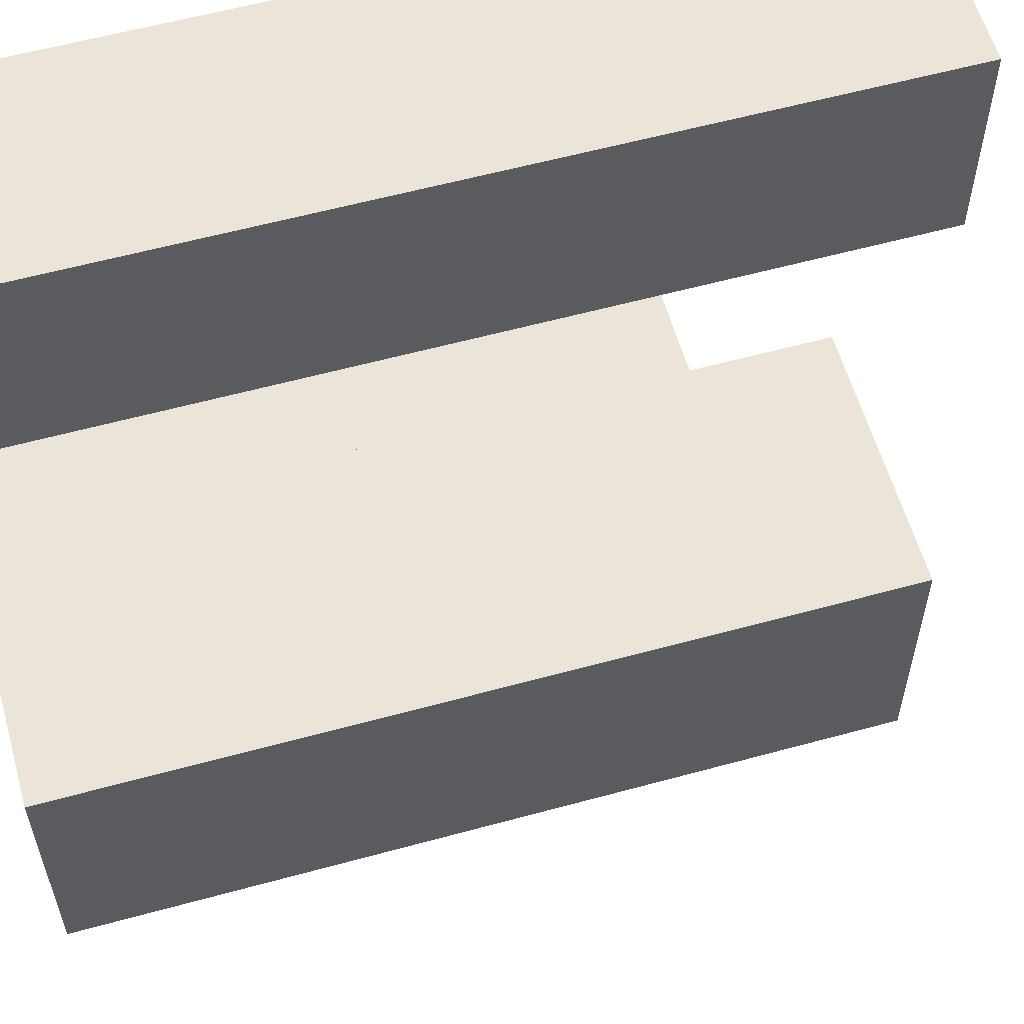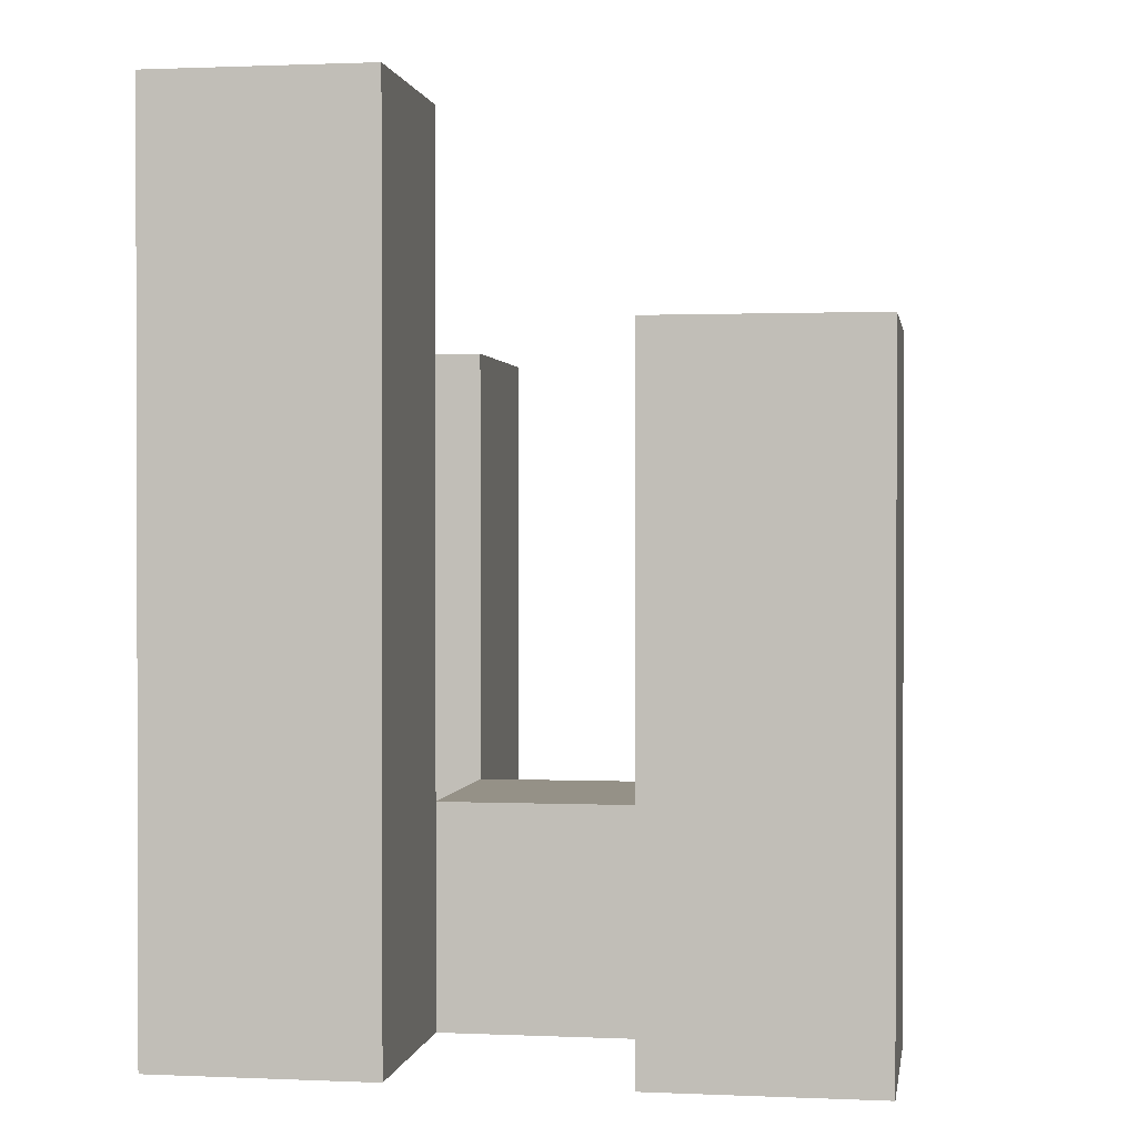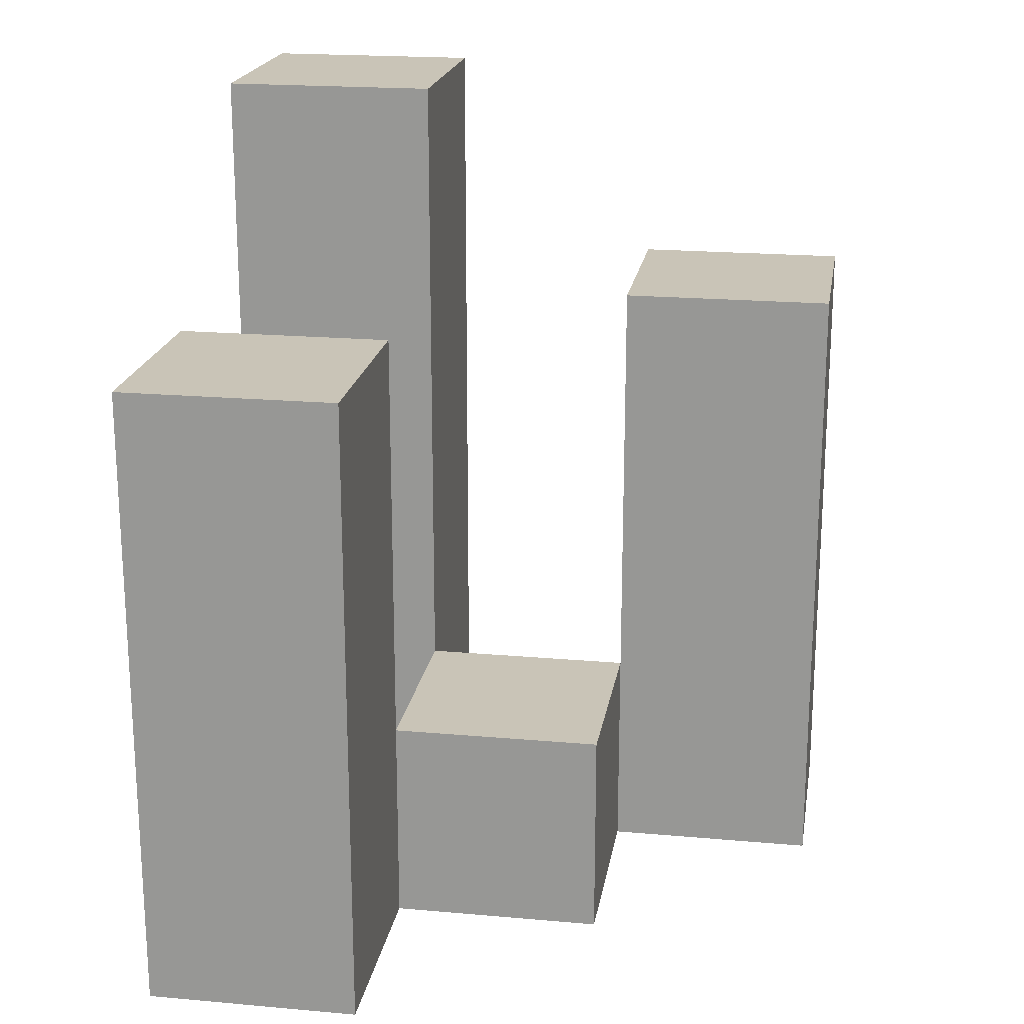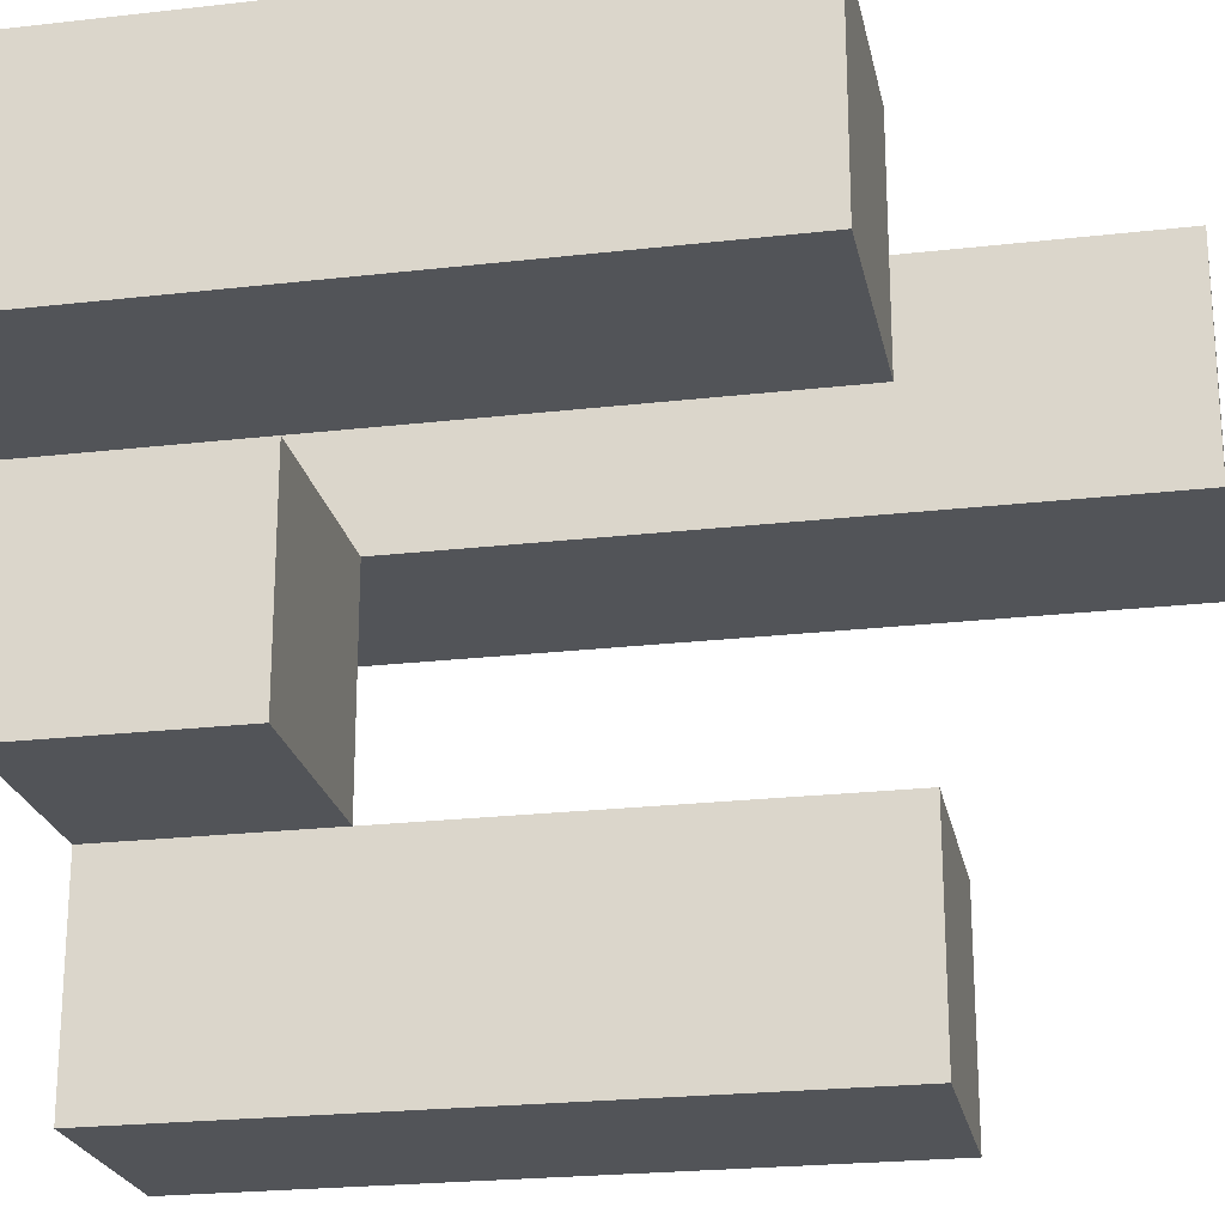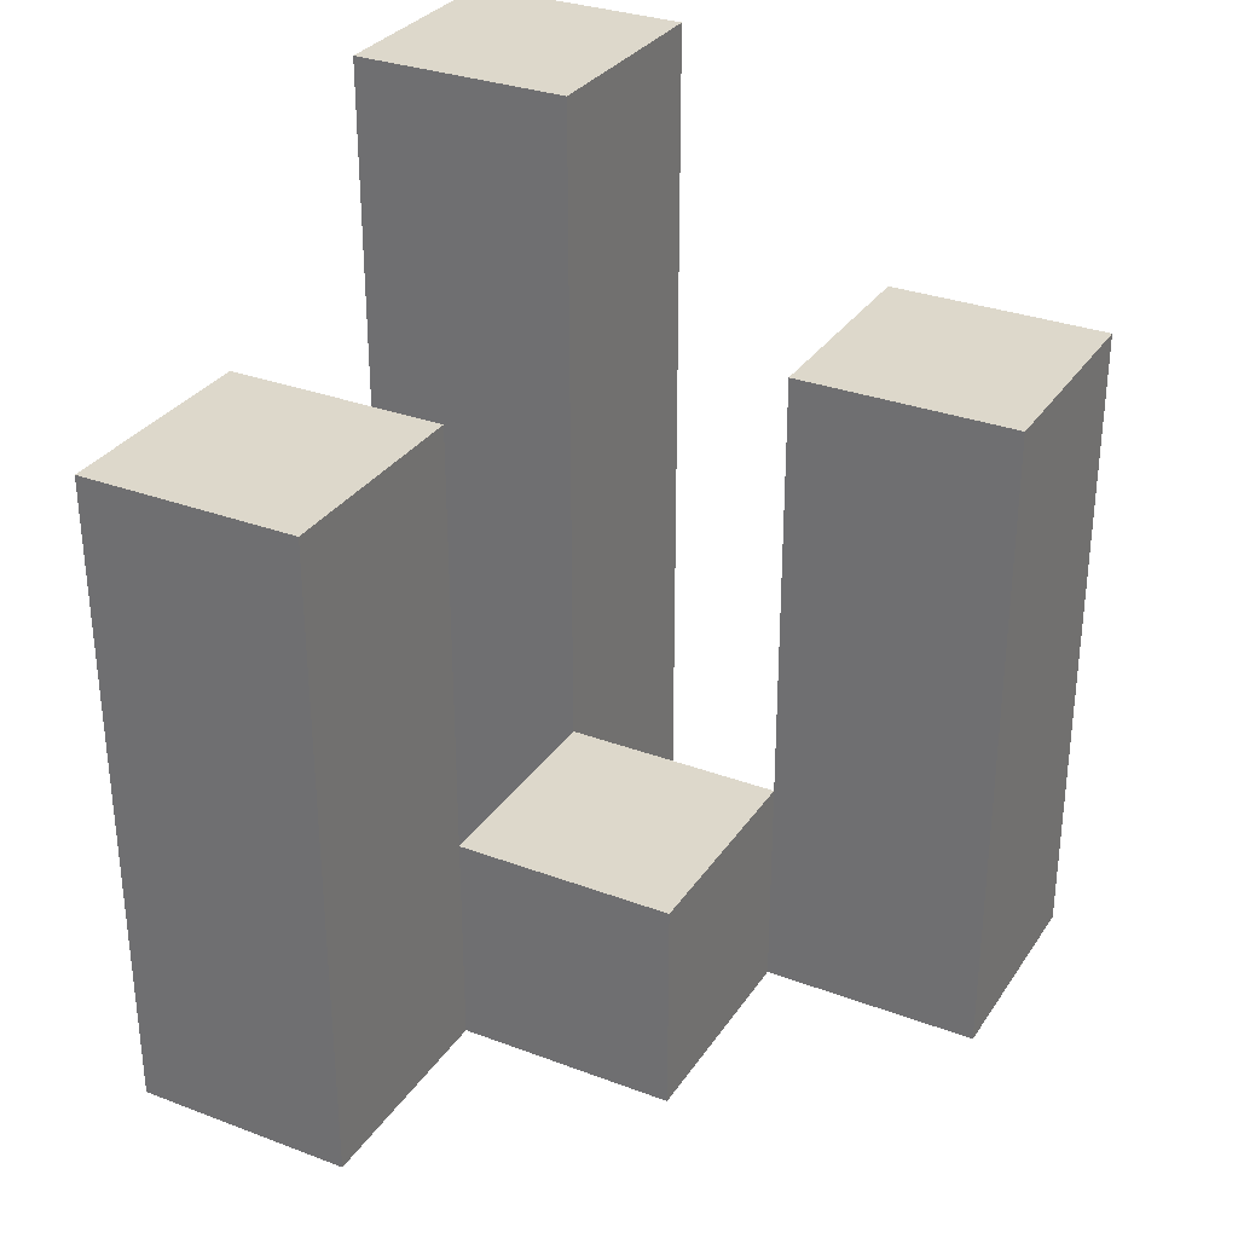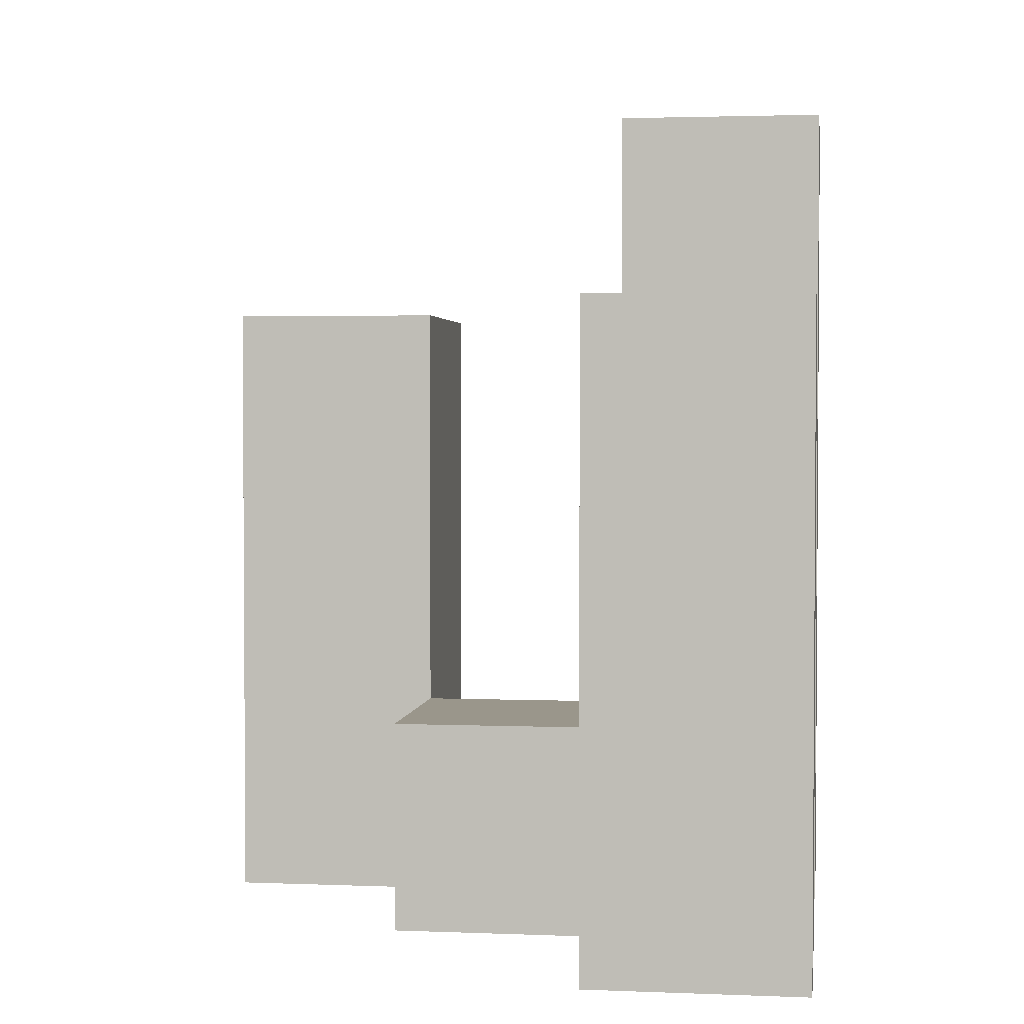
<metadata>
{"format":"obj","ext":"obj","renderer":"f3d","projection":"perspective","resolution":1024,"background":"white","views":[{"elev":58.7,"azim":74.2,"up":"+Z"},{"elev":0.9,"azim":9.1,"up":"+Y"},{"elev":20.0,"azim":99.3,"up":"+Y"},{"elev":-22.8,"azim":101.2,"up":"+Z"},{"elev":31.1,"azim":118.1,"up":"+Y"},{"elev":2.4,"azim":-172.1,"up":"+Y"}]}
</metadata>
<code>
o
v 23.4 0.9 -9.1
v 23.3 0.9 -9.1
v 23.2 0.9 -9.1
v 23.1 0.9 -9.1
v 23.4 1.2 -9.1
v 23.3 1.2 -9.1
v 23.2 1.3 -9.1
v 23.1 1.3 -9.1
v 23.3 0.9 -9.2
v 23.2 0.9 -9.2
v 23.3 1 -9.2
v 23.2 1 -9.2
v 23.2 0.9 -9.3
v 23.1 0.9 -9.3
v 23.2 1 -9.3
v 23.2 1.2 -9.3
v 23.1 1.2 -9.3
v 23.4 0.9 -9.2
v 23.3 0.9 -9.2
v 23.2 0.9 -9.2
v 23.1 0.9 -9.2
v 23.3 1 -9.2
v 23.2 1 -9.2
v 23.4 1.2 -9.2
v 23.3 1.2 -9.2
v 23.2 1.3 -9.2
v 23.1 1.3 -9.2
v 23.3 0.9 -9.3
v 23.2 0.9 -9.3
v 23.3 1 -9.3
v 23.2 1 -9.3
v 23.2 0.9 -9.4
v 23.1 0.9 -9.4
v 23.2 1.2 -9.4
v 23.1 1.2 -9.4
v 23.4 0.9 -9.1
v 23.4 1.2 -9.1
v 23.4 0.9 -9.2
v 23.4 1.2 -9.2
v 23.3 0.9 -9.2
v 23.3 1 -9.2
v 23.3 0.9 -9.3
v 23.3 1 -9.3
v 23.2 0.9 -9.1
v 23.2 1.3 -9.1
v 23.2 0.9 -9.2
v 23.2 1 -9.2
v 23.2 1.3 -9.2
v 23.2 0.9 -9.3
v 23.2 1 -9.3
v 23.2 1.2 -9.3
v 23.2 0.9 -9.4
v 23.2 1.2 -9.4
v 23.3 0.9 -9.1
v 23.3 1.2 -9.1
v 23.3 0.9 -9.2
v 23.3 1 -9.2
v 23.3 1.2 -9.2
v 23.2 0.9 -9.2
v 23.2 1 -9.2
v 23.2 0.9 -9.3
v 23.2 1 -9.3
v 23.1 0.9 -9.1
v 23.1 1.3 -9.1
v 23.1 0.9 -9.2
v 23.1 1.3 -9.2
v 23.1 0.9 -9.3
v 23.1 1.2 -9.3
v 23.1 0.9 -9.4
v 23.1 1.2 -9.4
v 23.4 0.9 -9.1
v 23.4 0.9 -9.2
v 23.3 0.9 -9.1
v 23.3 0.9 -9.2
v 23.3 0.9 -9.3
v 23.2 0.9 -9.1
v 23.2 0.9 -9.2
v 23.2 0.9 -9.3
v 23.2 0.9 -9.4
v 23.1 0.9 -9.1
v 23.1 0.9 -9.2
v 23.1 0.9 -9.3
v 23.1 0.9 -9.4
v 23.3 1 -9.2
v 23.3 1 -9.3
v 23.2 1 -9.2
v 23.2 1 -9.3
v 23.4 1.2 -9.1
v 23.4 1.2 -9.2
v 23.3 1.2 -9.1
v 23.3 1.2 -9.2
v 23.2 1.2 -9.3
v 23.2 1.2 -9.4
v 23.1 1.2 -9.3
v 23.1 1.2 -9.4
v 23.2 1.3 -9.1
v 23.2 1.3 -9.2
v 23.1 1.3 -9.1
v 23.1 1.3 -9.2
f 5 2 1
f 6 2 5
f 7 4 3
f 8 4 7
f 11 10 9
f 12 10 11
f 15 14 13
f 16 14 15
f 17 14 16
f 18 19 22
f 20 21 23
f 18 22 24
f 24 22 25
f 23 21 26
f 26 21 27
f 28 29 30
f 30 29 31
f 32 33 34
f 34 33 35
f 38 37 36
f 39 37 38
f 42 41 40
f 43 41 42
f 46 45 44
f 47 45 46
f 48 45 47
f 52 50 49
f 52 51 50
f 53 51 52
f 54 55 56
f 56 55 57
f 57 55 58
f 59 60 61
f 61 60 62
f 63 64 65
f 65 64 66
f 67 68 69
f 69 68 70
f 73 72 71
f 74 72 73
f 77 75 74
f 78 75 77
f 80 77 76
f 81 77 80
f 82 79 78
f 83 79 82
f 84 85 86
f 86 85 87
f 88 89 90
f 90 89 91
f 92 93 94
f 94 93 95
f 96 97 98
f 98 97 99

</code>
